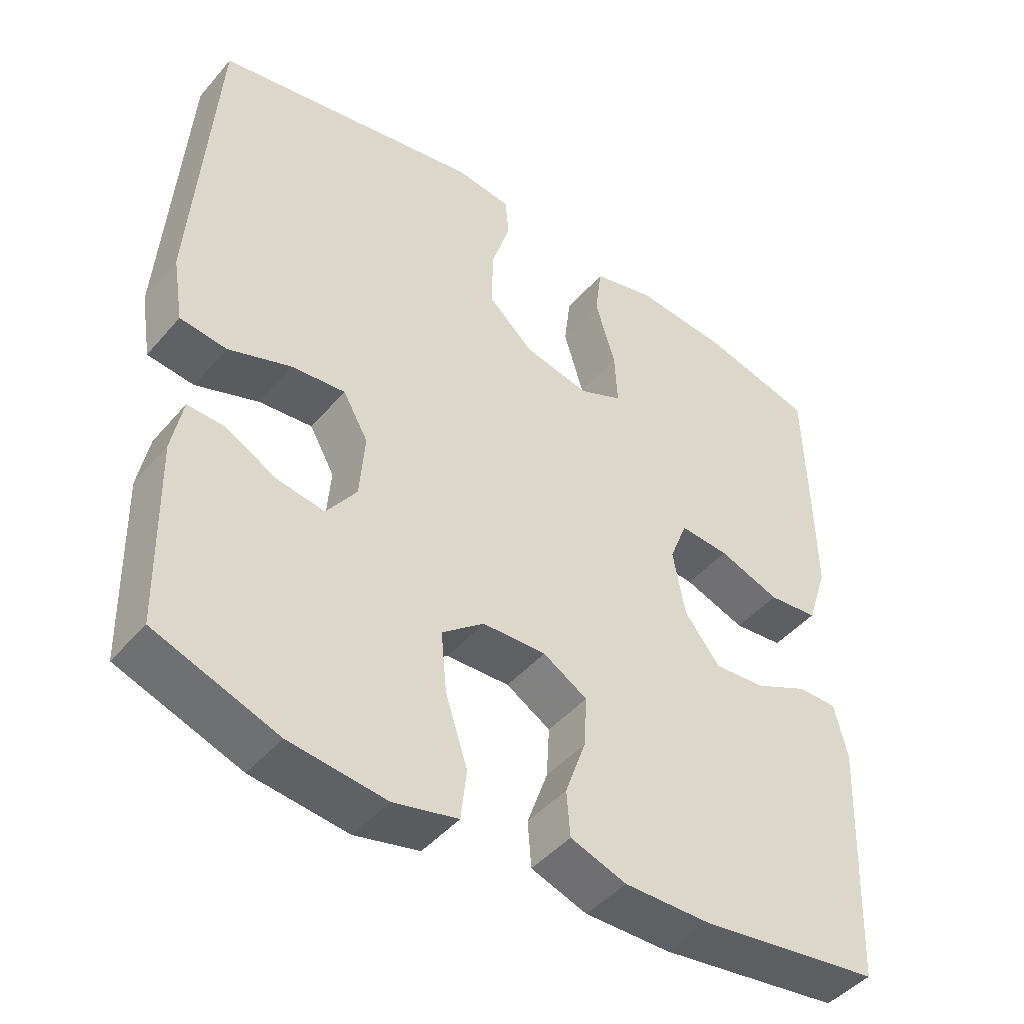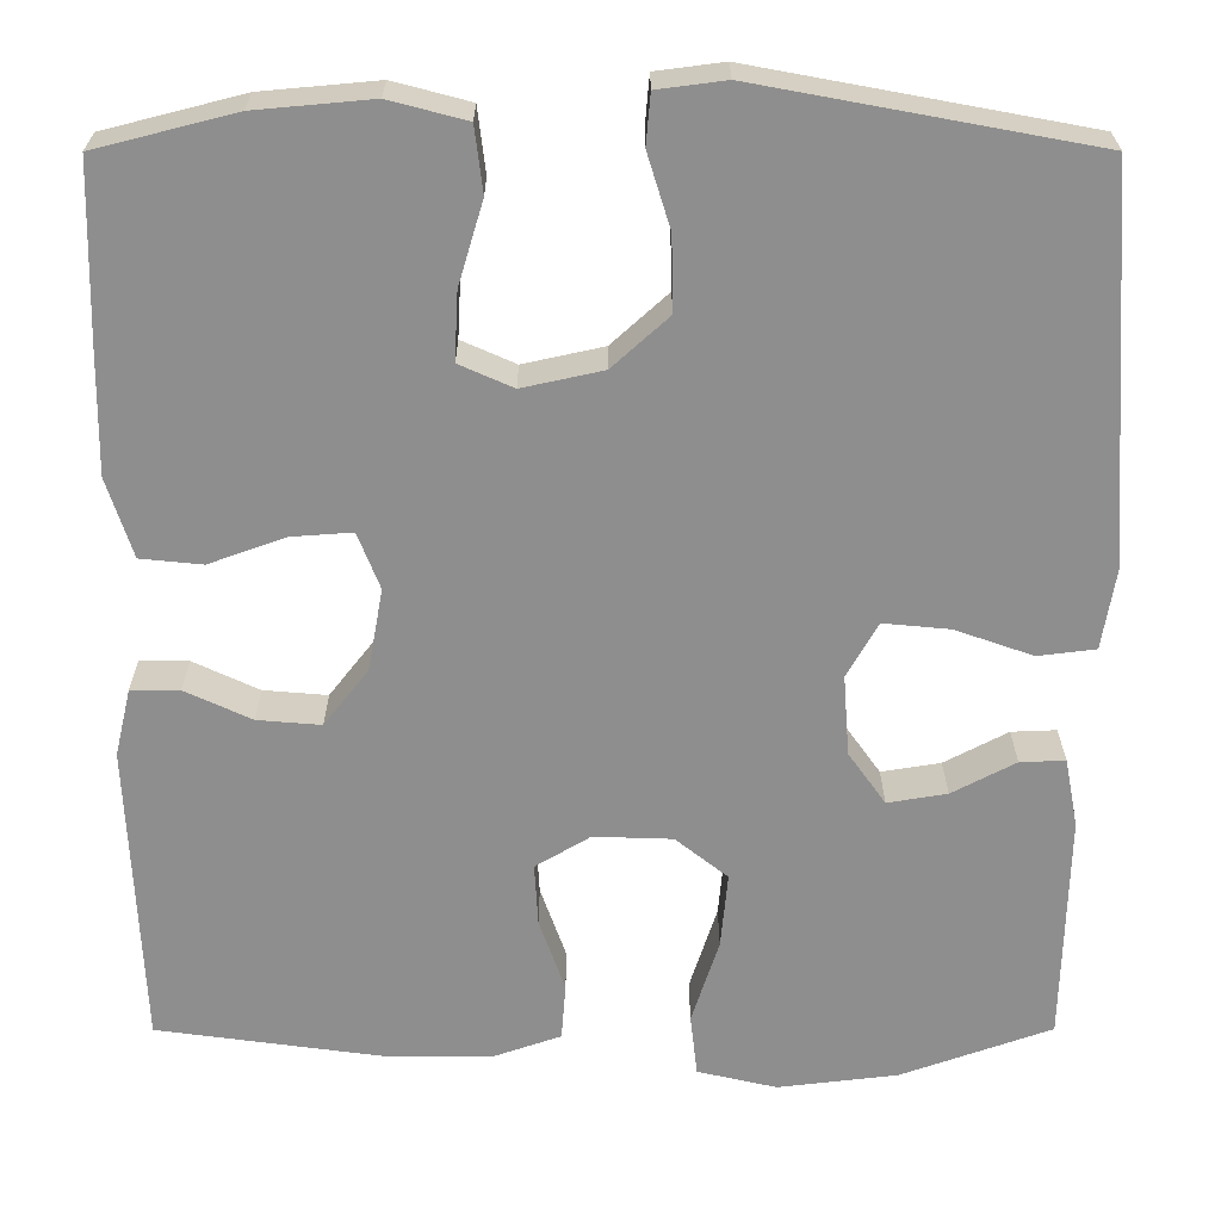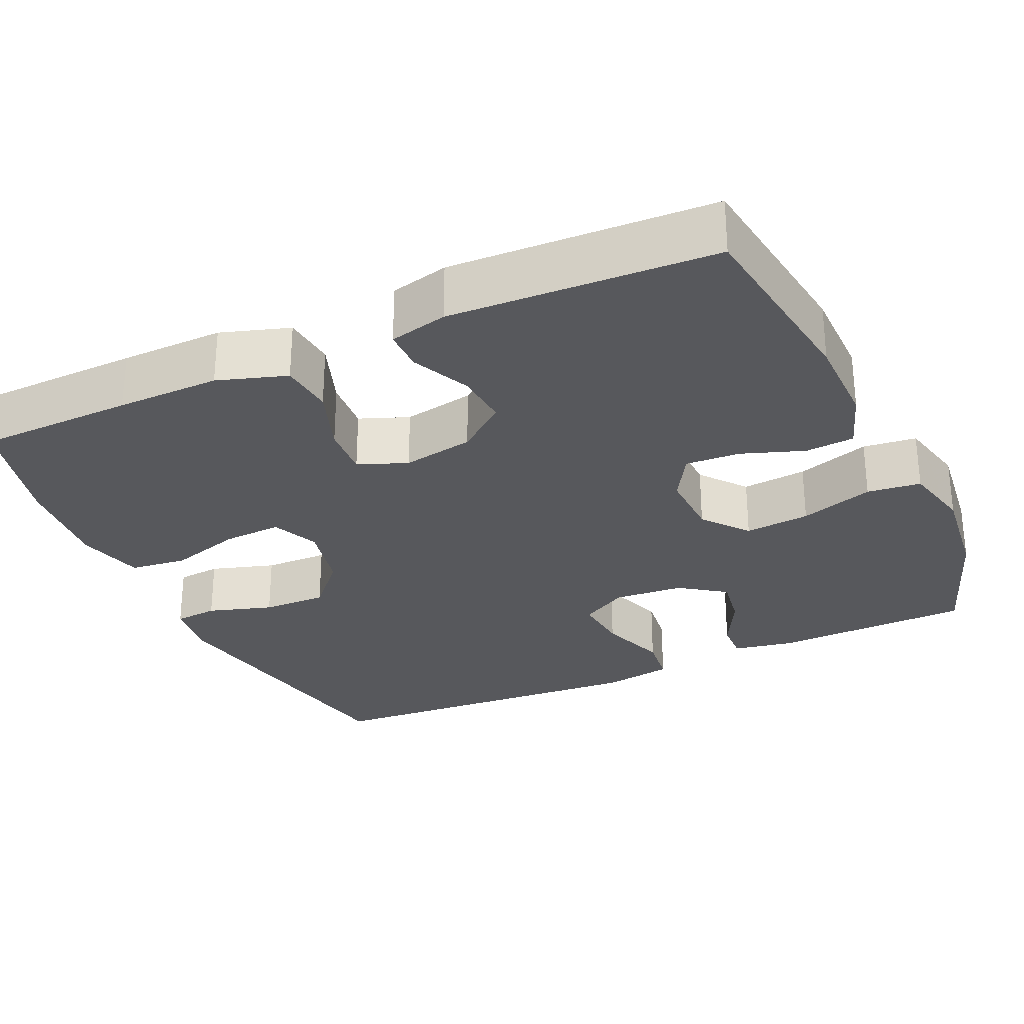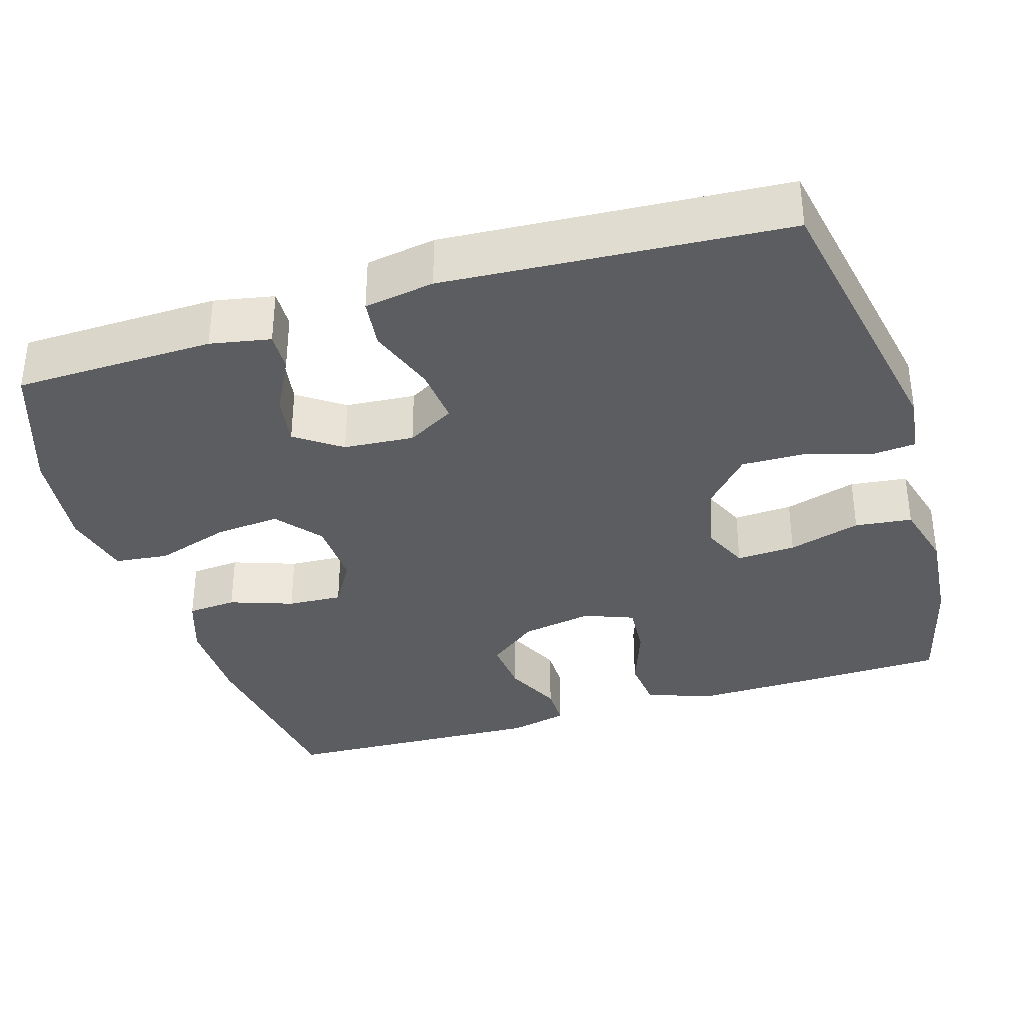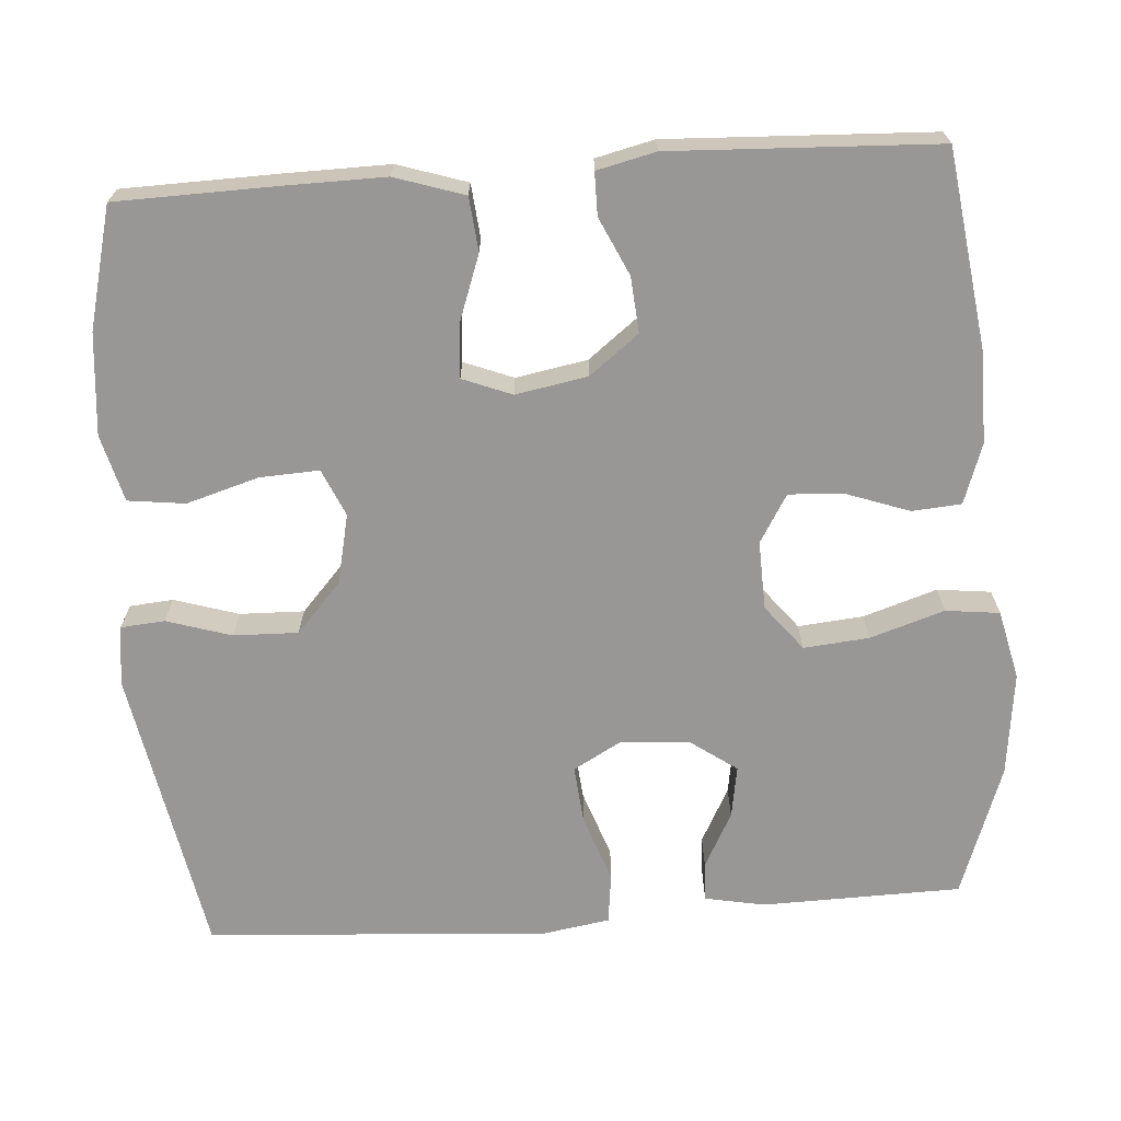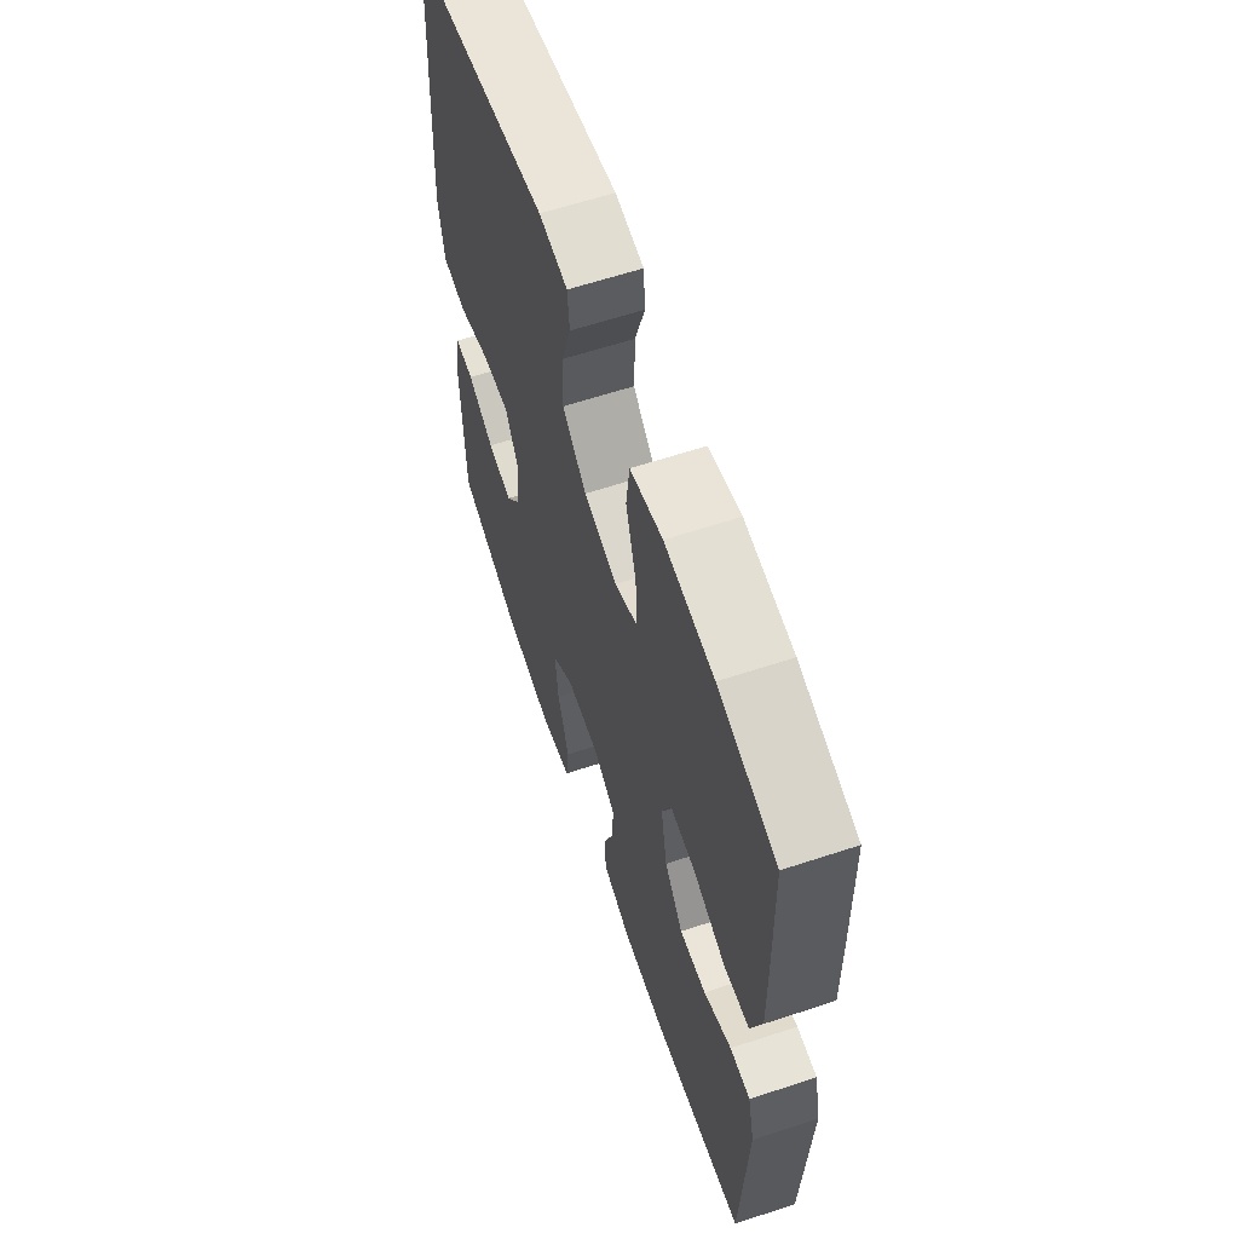
<metadata>
{"format":"obj","ext":"obj","renderer":"f3d","projection":"perspective","resolution":1024,"background":"white","views":[{"elev":-45.5,"azim":-37.8,"up":"+Z"},{"elev":25.0,"azim":179.9,"up":"+Z"},{"elev":-28.7,"azim":114.6,"up":"+Y"},{"elev":-35.4,"azim":-72.9,"up":"+Y"},{"elev":-68.3,"azim":94.0,"up":"+Y"},{"elev":62.2,"azim":71.5,"up":"+Z"}]}
</metadata>
<code>
v -0.5 0.07 -0.5
v -0.506 0.07 -0.241
v -0.491 0.07 -0.163
v -0.44 0.07 -0.165
v -0.368 0.07 -0.203
v -0.301 0.07 -0.214
v -0.259 0.07 -0.155
v -0.252 0.07 -0.064
v -0.287 0.07 -0.002
v -0.362 0.07 -0.009
v -0.45 0.07 -0.04
v -0.515 0.07 -0.032
v -0.53 0.07 0.059
v -0.5 0.07 0.5
v -0.123 0.07 0.57
v -0.046 0.07 0.56
v -0.041 0.07 0.503
v -0.067 0.07 0.419
v -0.069 0.07 0.335
v -0.005 0.07 0.277
v 0.086 0.07 0.257
v 0.147 0.07 0.284
v 0.143 0.07 0.361
v 0.115 0.07 0.455
v 0.124 0.07 0.529
v 0.211 0.07 0.552
v 0.343 0.07 0.54
v 0.5 0.07 0.5
v 0.505 0.07 0.297
v 0.507 0.07 0.162
v 0.478 0.07 0.072
v 0.408 0.07 0.065
v 0.322 0.07 0.096
v 0.253 0.07 0.101
v 0.228 0.07 0.037
v 0.245 0.07 -0.056
v 0.295 0.07 -0.12
v 0.367 0.07 -0.114
v 0.442 0.07 -0.079
v 0.497 0.07 -0.079
v 0.515 0.07 -0.155
v 0.5 0.07 -0.5
v 0.245 0.07 -0.535
v 0.125 0.07 -0.536
v 0.047 0.07 -0.509
v 0.042 0.07 -0.445
v 0.071 0.07 -0.363
v 0.075 0.07 -0.292
v 0.013 0.07 -0.255
v -0.076 0.07 -0.258
v -0.135 0.07 -0.305
v -0.127 0.07 -0.39
v -0.096 0.07 -0.486
v -0.104 0.07 -0.556
v -0.194 0.07 -0.577
v -0.329 0.07 -0.561
v -0.5 0 -0.5
v -0.506 0 -0.241
v -0.491 0 -0.163
v -0.44 0 -0.165
v -0.368 0 -0.203
v -0.301 0 -0.214
v -0.259 0 -0.155
v -0.252 0 -0.064
v -0.287 0 -0.002
v -0.362 0 -0.009
v -0.45 0 -0.04
v -0.515 0 -0.032
v -0.53 0 0.059
v -0.5 0 0.5
v -0.123 0 0.57
v -0.046 0 0.56
v -0.041 0 0.503
v -0.067 0 0.419
v -0.069 0 0.335
v -0.005 0 0.277
v 0.086 0 0.257
v 0.147 0 0.284
v 0.143 0 0.361
v 0.115 0 0.455
v 0.124 0 0.529
v 0.211 0 0.552
v 0.343 0 0.54
v 0.5 0 0.5
v 0.505 0 0.297
v 0.507 0 0.162
v 0.478 0 0.072
v 0.408 0 0.065
v 0.322 0 0.096
v 0.253 0 0.101
v 0.228 0 0.037
v 0.245 0 -0.056
v 0.295 0 -0.12
v 0.367 0 -0.114
v 0.442 0 -0.079
v 0.497 0 -0.079
v 0.515 0 -0.155
v 0.5 0 -0.5
v 0.245 0 -0.535
v 0.125 0 -0.536
v 0.047 0 -0.509
v 0.042 0 -0.445
v 0.071 0 -0.363
v 0.075 0 -0.292
v 0.013 0 -0.255
v -0.076 0 -0.258
v -0.135 0 -0.305
v -0.127 0 -0.39
v -0.096 0 -0.486
v -0.104 0 -0.556
v -0.194 0 -0.577
v -0.329 0 -0.561
f 52 53 54 55
f 51 52 55 56
f 44 45 46 47
f 44 47 48
f 43 44 48
f 42 43 48
f 41 42 48 49
f 38 39 40 41
f 37 38 41 49
f 30 31 32 33
f 30 33 34
f 29 30 34
f 28 29 34
f 27 28 34
f 26 27 34 35
f 23 24 25 26
f 22 23 26 35
f 15 16 17 18
f 15 18 19
f 14 15 19
f 13 14 19 20
f 10 11 12 13
f 9 10 13 20
f 2 3 4 5
f 2 5 6
f 51 56 1 2
f 50 51 2 6
f 36 37 49 50
f 36 50 6 7
f 21 22 35 36
f 21 36 7 8
f 8 9 20 21
f 111 110 109 108
f 112 111 108 107
f 103 102 101 100
f 104 103 100
f 104 100 99
f 104 99 98
f 105 104 98 97
f 97 96 95 94
f 105 97 94 93
f 89 88 87 86
f 90 89 86
f 90 86 85
f 90 85 84
f 90 84 83
f 91 90 83 82
f 82 81 80 79
f 91 82 79 78
f 74 73 72 71
f 75 74 71
f 75 71 70
f 76 75 70 69
f 69 68 67 66
f 76 69 66 65
f 61 60 59 58
f 62 61 58
f 58 57 112 107
f 62 58 107 106
f 106 105 93 92
f 63 62 106 92
f 92 91 78 77
f 64 63 92 77
f 77 76 65 64
f 1 57 58 2
f 2 58 59 3
f 3 59 60 4
f 4 60 61 5
f 5 61 62 6
f 6 62 63 7
f 7 63 64 8
f 8 64 65 9
f 9 65 66 10
f 10 66 67 11
f 11 67 68 12
f 12 68 69 13
f 13 69 70 14
f 14 70 71 15
f 15 71 72 16
f 16 72 73 17
f 17 73 74 18
f 18 74 75 19
f 19 75 76 20
f 20 76 77 21
f 21 77 78 22
f 22 78 79 23
f 23 79 80 24
f 24 80 81 25
f 25 81 82 26
f 26 82 83 27
f 27 83 84 28
f 28 84 85 29
f 29 85 86 30
f 30 86 87 31
f 31 87 88 32
f 32 88 89 33
f 33 89 90 34
f 34 90 91 35
f 35 91 92 36
f 36 92 93 37
f 37 93 94 38
f 38 94 95 39
f 39 95 96 40
f 40 96 97 41
f 41 97 98 42
f 42 98 99 43
f 43 99 100 44
f 44 100 101 45
f 45 101 102 46
f 46 102 103 47
f 47 103 104 48
f 48 104 105 49
f 49 105 106 50
f 50 106 107 51
f 51 107 108 52
f 52 108 109 53
f 53 109 110 54
f 54 110 111 55
f 55 111 112 56
f 56 112 57 1

</code>
